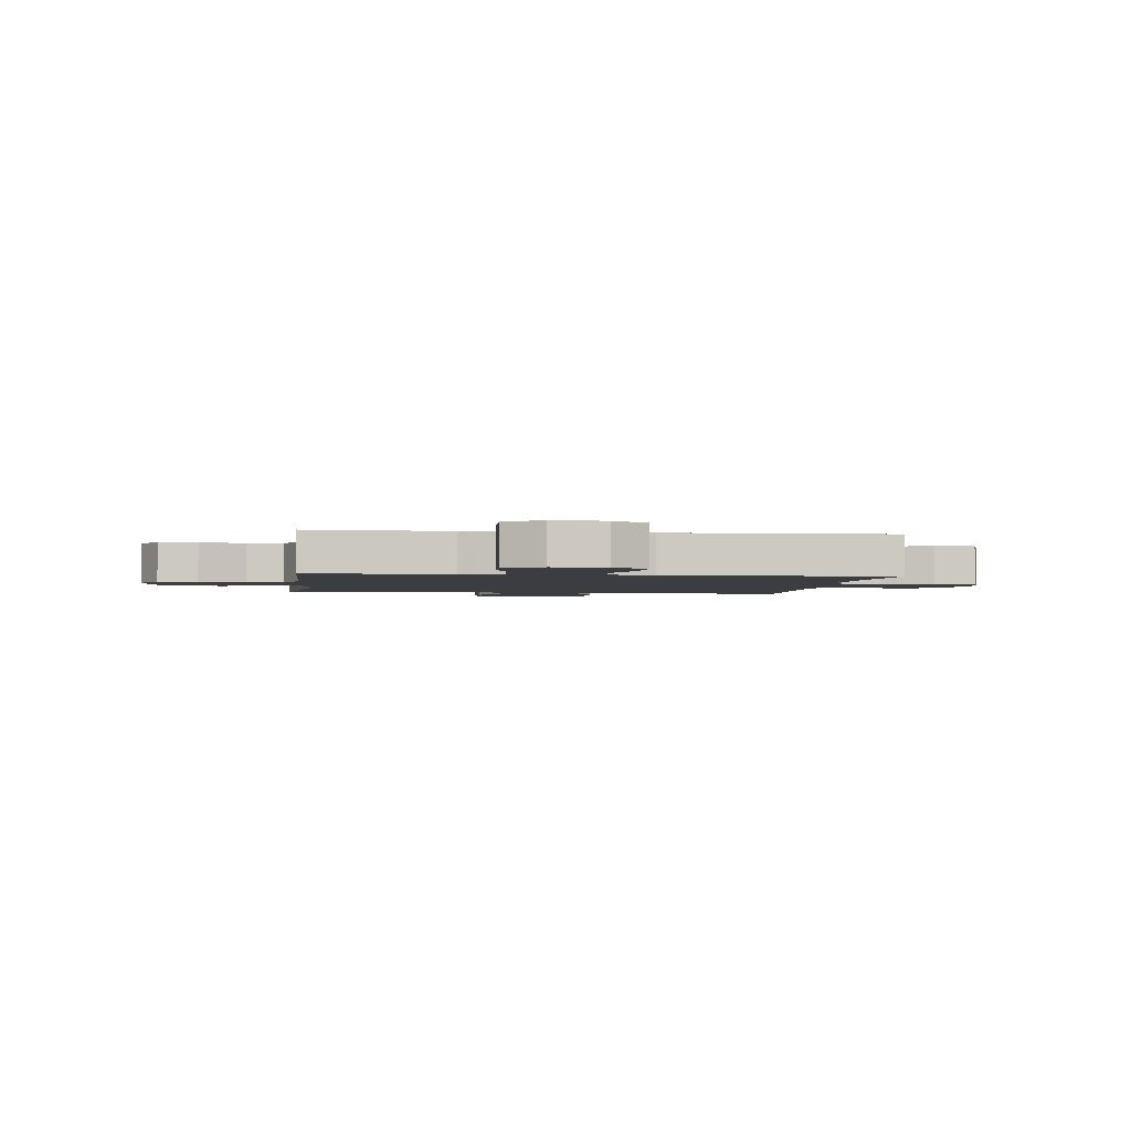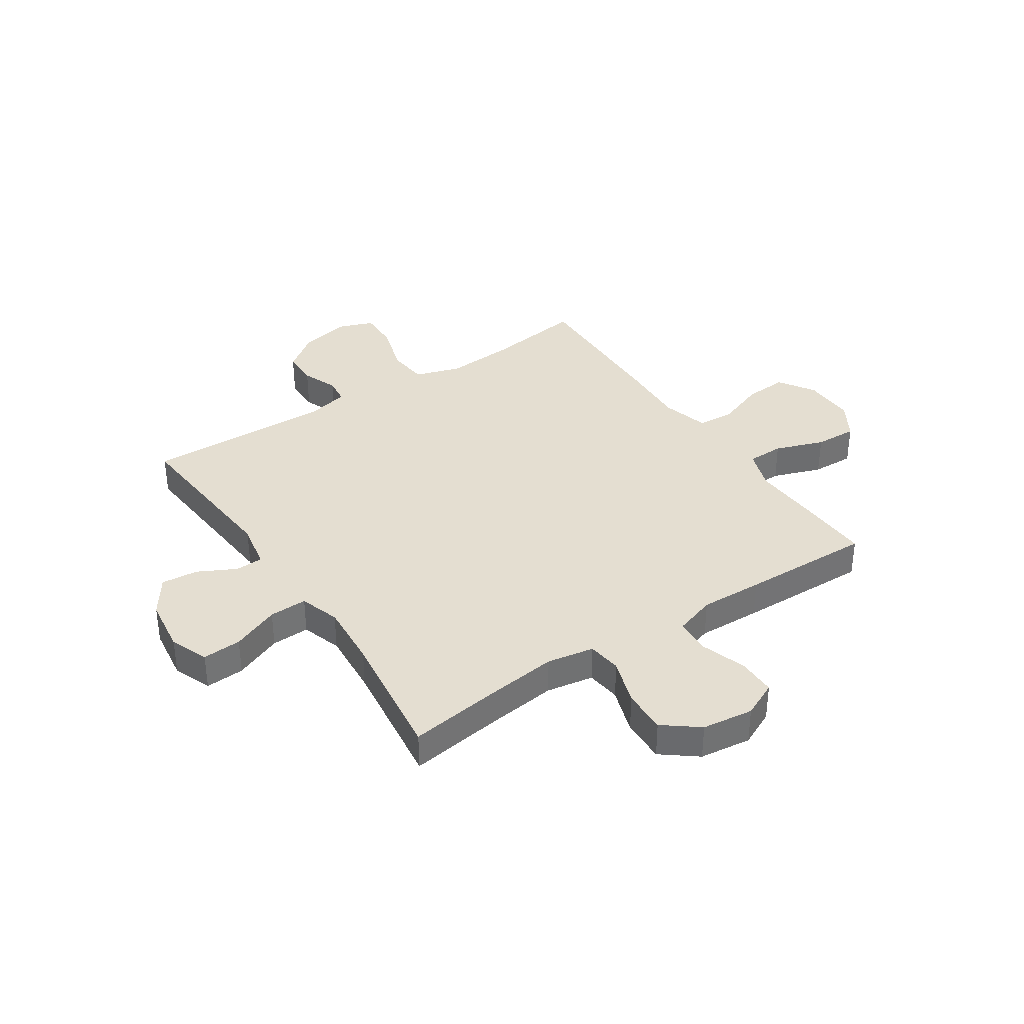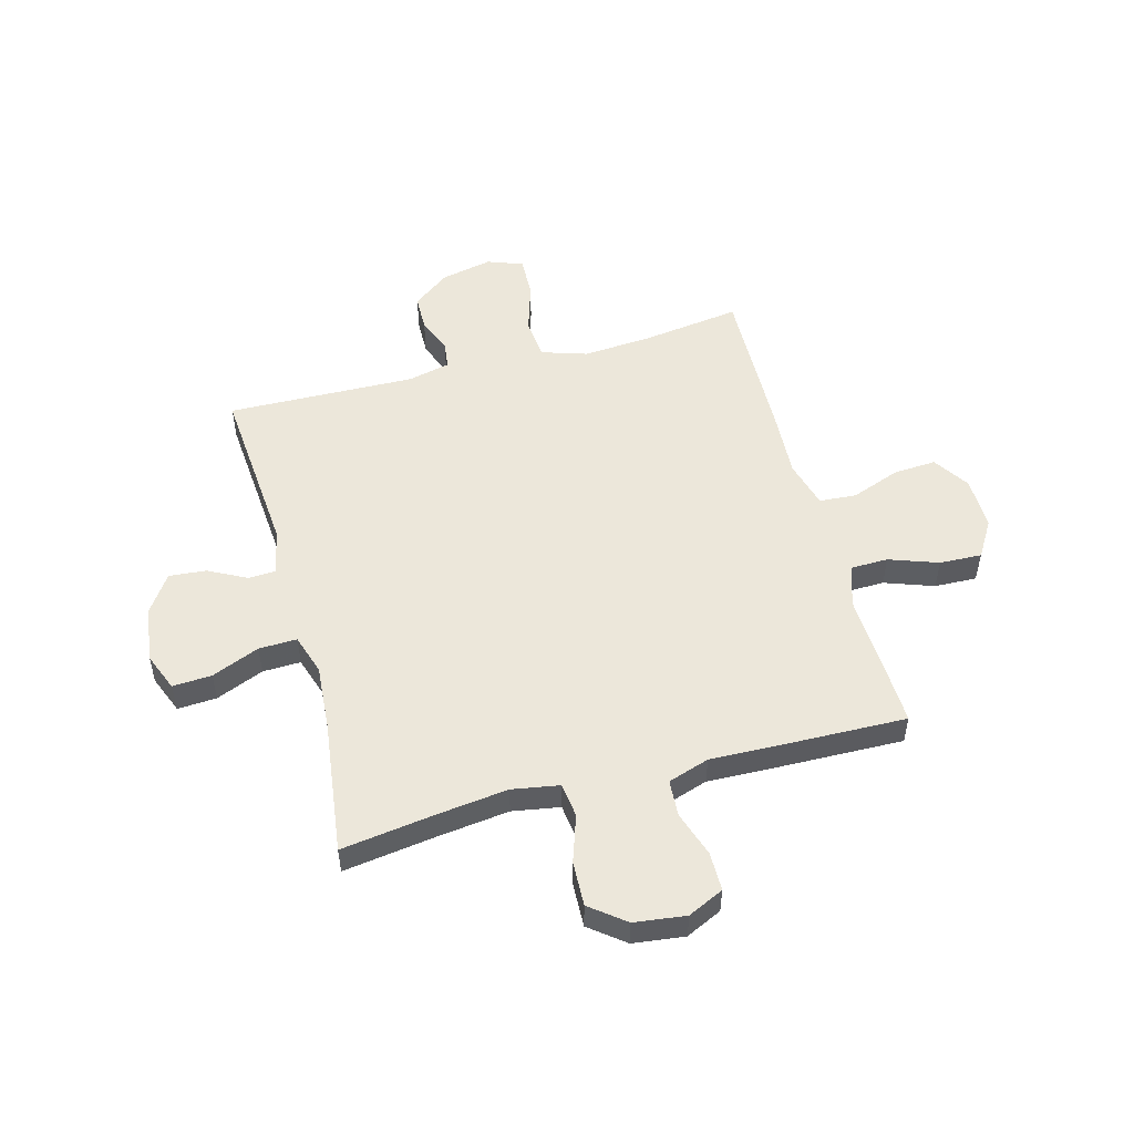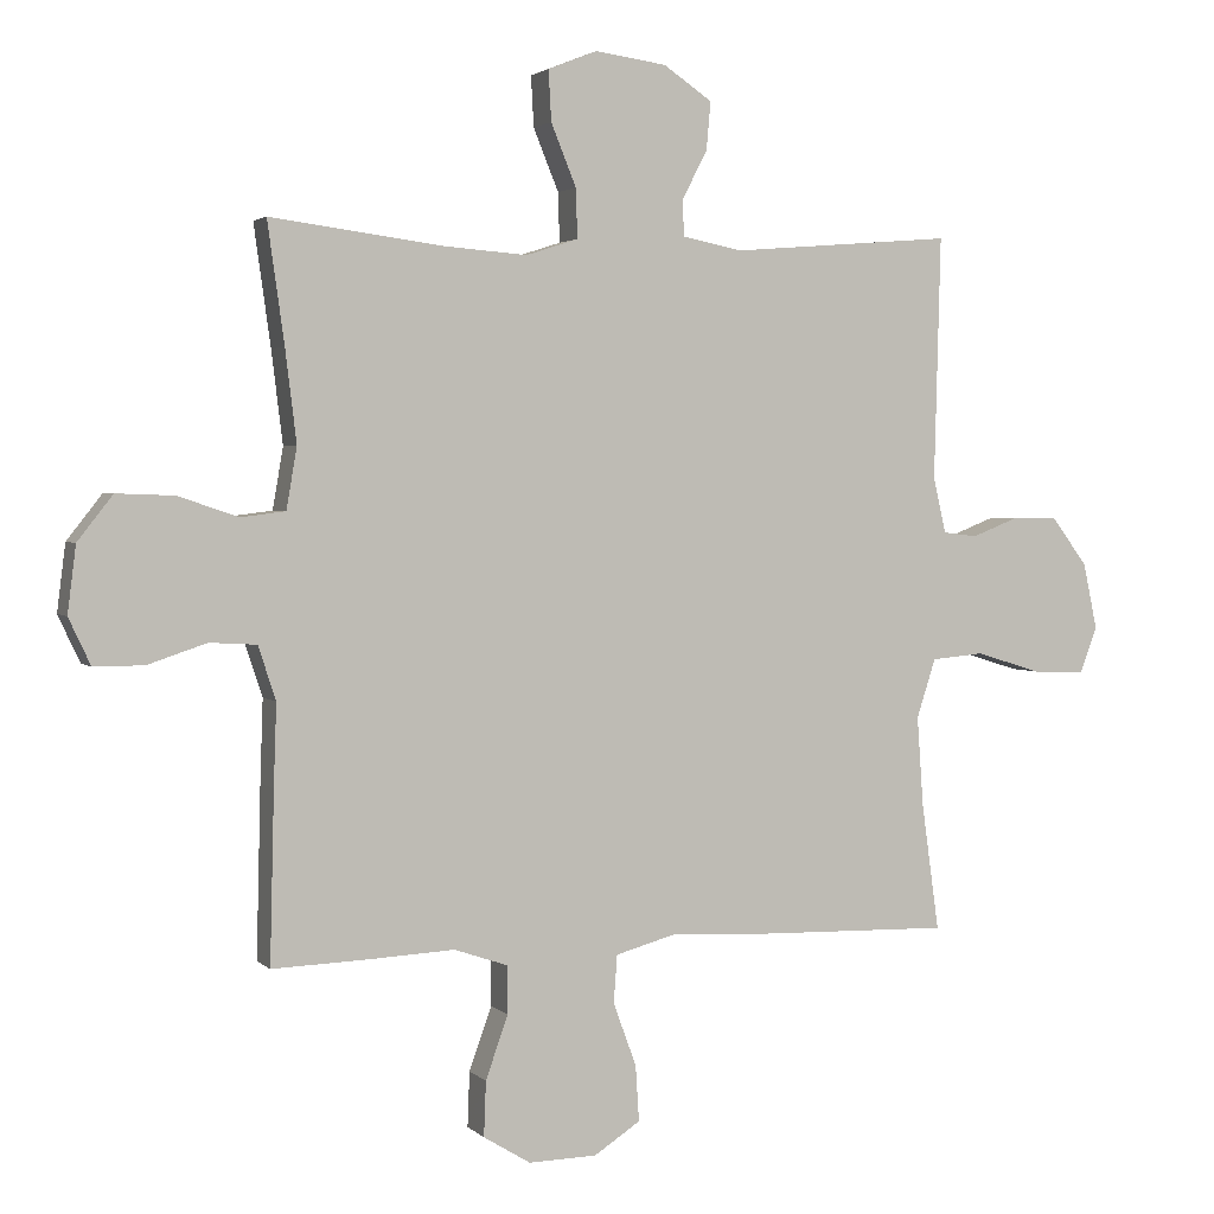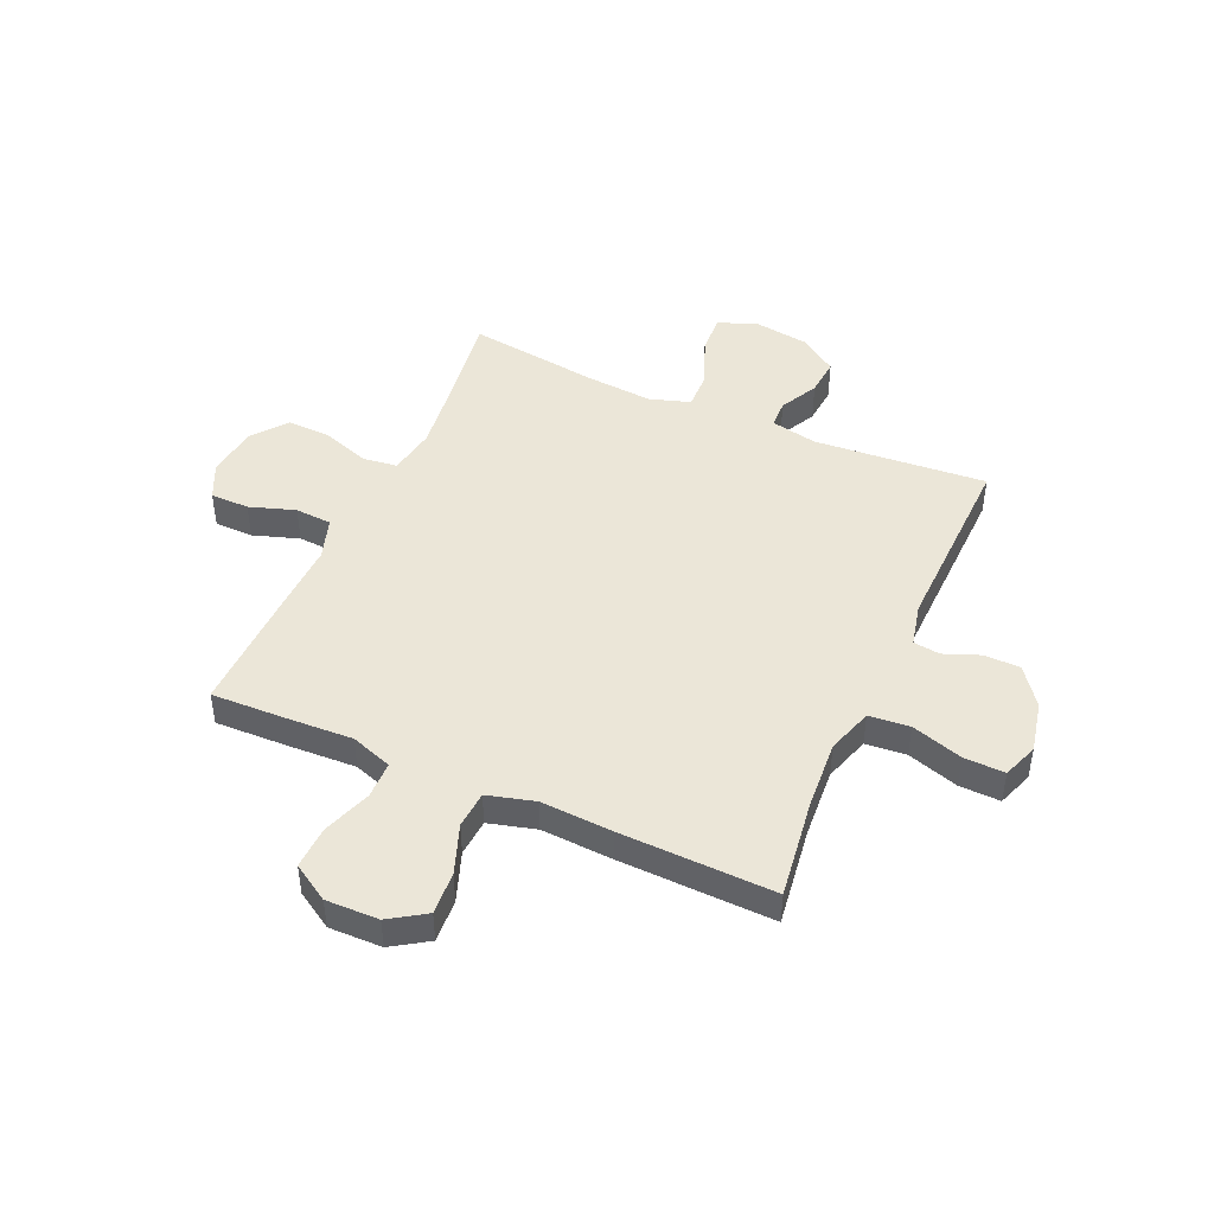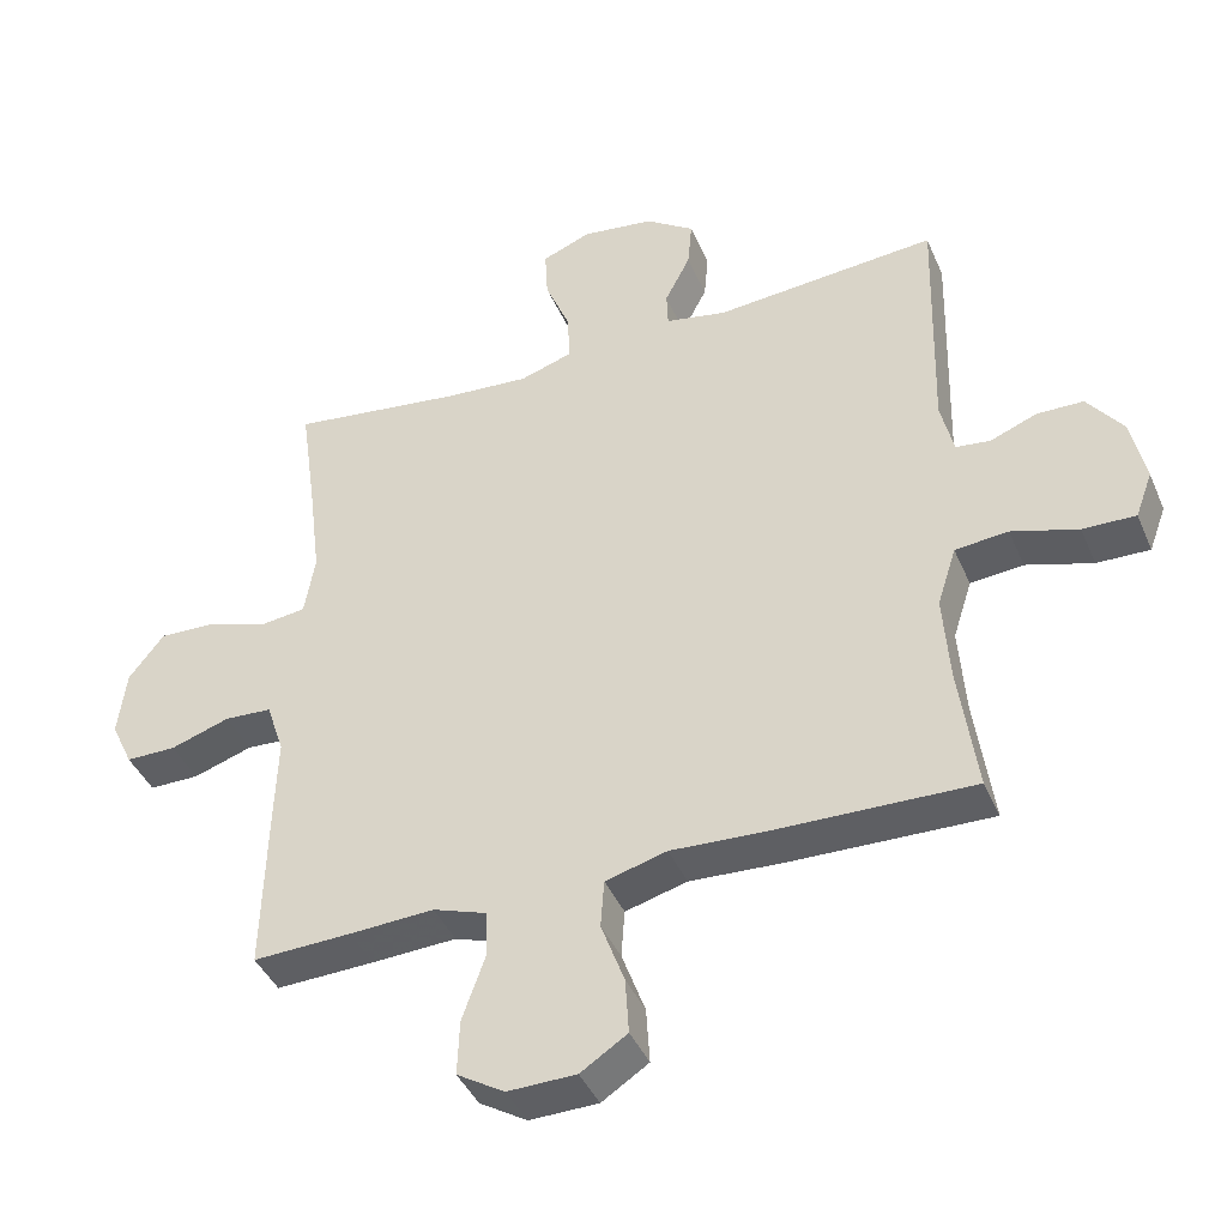
<metadata>
{"format":"obj","ext":"obj","renderer":"f3d","projection":"perspective","resolution":1024,"background":"white","views":[{"elev":-2.4,"azim":172.5,"up":"+Y"},{"elev":36.5,"azim":56.4,"up":"+Y"},{"elev":52.4,"azim":74.9,"up":"+Y"},{"elev":2.5,"azim":158.6,"up":"+Z"},{"elev":46.1,"azim":-156.0,"up":"+Y"},{"elev":-41.6,"azim":-158.0,"up":"+Z"}]}
</metadata>
<code>
v 0.5 0.07 -0.5
v 0.361 0.07 -0.495
v 0.241 0.07 -0.489
v 0.165 0.07 -0.515
v 0.164 0.07 -0.583
v 0.196 0.07 -0.673
v 0.199 0.07 -0.751
v 0.132 0.07 -0.792
v 0.035 0.07 -0.79
v -0.031 0.07 -0.747
v -0.026 0.07 -0.668
v 0.007 0.07 -0.578
v 0.002 0.07 -0.51
v -0.085 0.07 -0.486
v -0.217 0.07 -0.493
v -0.5 0.07 -0.5
v -0.475 0.07 -0.319
v -0.466 0.07 -0.192
v -0.493 0.07 -0.108
v -0.568 0.07 -0.101
v -0.662 0.07 -0.13
v -0.737 0.07 -0.132
v -0.761 0.07 -0.067
v -0.741 0.07 0.027
v -0.69 0.07 0.095
v -0.624 0.07 0.096
v -0.558 0.07 0.07
v -0.509 0.07 0.076
v -0.491 0.07 0.154
v -0.5 0.07 0.5
v -0.184 0.07 0.474
v -0.098 0.07 0.491
v -0.096 0.07 0.542
v -0.132 0.07 0.612
v -0.138 0.07 0.68
v -0.069 0.07 0.727
v 0.033 0.07 0.741
v 0.103 0.07 0.713
v 0.099 0.07 0.641
v 0.063 0.07 0.553
v 0.061 0.07 0.483
v 0.135 0.07 0.459
v 0.255 0.07 0.468
v 0.5 0.07 0.5
v 0.476 0.07 0.329
v 0.46 0.07 0.198
v 0.475 0.07 0.111
v 0.538 0.07 0.103
v 0.624 0.07 0.132
v 0.706 0.07 0.135
v 0.756 0.07 0.071
v 0.768 0.07 -0.024
v 0.737 0.07 -0.09
v 0.666 0.07 -0.09
v 0.582 0.07 -0.062
v 0.515 0.07 -0.066
v 0.49 0.07 -0.142
v 0.494 0.07 -0.258
v 0.5 0 -0.5
v 0.361 0 -0.495
v 0.241 0 -0.489
v 0.165 0 -0.515
v 0.164 0 -0.583
v 0.196 0 -0.673
v 0.199 0 -0.751
v 0.132 0 -0.792
v 0.035 0 -0.79
v -0.031 0 -0.747
v -0.026 0 -0.668
v 0.007 0 -0.578
v 0.002 0 -0.51
v -0.085 0 -0.486
v -0.217 0 -0.493
v -0.5 0 -0.5
v -0.475 0 -0.319
v -0.466 0 -0.192
v -0.493 0 -0.108
v -0.568 0 -0.101
v -0.662 0 -0.13
v -0.737 0 -0.132
v -0.761 0 -0.067
v -0.741 0 0.027
v -0.69 0 0.095
v -0.624 0 0.096
v -0.558 0 0.07
v -0.509 0 0.076
v -0.491 0 0.154
v -0.5 0 0.5
v -0.184 0 0.474
v -0.098 0 0.491
v -0.096 0 0.542
v -0.132 0 0.612
v -0.138 0 0.68
v -0.069 0 0.727
v 0.033 0 0.741
v 0.103 0 0.713
v 0.099 0 0.641
v 0.063 0 0.553
v 0.061 0 0.483
v 0.135 0 0.459
v 0.255 0 0.468
v 0.5 0 0.5
v 0.476 0 0.329
v 0.46 0 0.198
v 0.475 0 0.111
v 0.538 0 0.103
v 0.624 0 0.132
v 0.706 0 0.135
v 0.756 0 0.071
v 0.768 0 -0.024
v 0.737 0 -0.09
v 0.666 0 -0.09
v 0.582 0 -0.062
v 0.515 0 -0.066
v 0.49 0 -0.142
v 0.494 0 -0.258
f 57 58 1 2
f 56 57 2 3
f 52 53 54 55
f 52 55 56
f 51 52 56
f 48 49 50 51
f 47 48 51 56
f 43 44 45
f 42 43 45 46
f 41 42 46 47
f 37 38 39 40
f 37 40 41
f 36 37 41
f 33 34 35 36
f 32 33 36 41
f 31 32 41 47
f 29 30 31 47
f 24 25 26 27
f 24 27 28
f 23 24 28
f 20 21 22 23
f 19 20 23 28
f 18 19 28 29
f 14 15 16 17
f 13 14 17 18
f 9 10 11 12
f 9 12 13
f 8 9 13
f 5 6 7 8
f 4 5 8 13
f 18 29 47 56
f 13 18 56
f 3 4 13 56
f 60 59 116 115
f 61 60 115 114
f 113 112 111 110
f 114 113 110
f 114 110 109
f 109 108 107 106
f 114 109 106 105
f 103 102 101
f 104 103 101 100
f 105 104 100 99
f 98 97 96 95
f 99 98 95
f 99 95 94
f 94 93 92 91
f 99 94 91 90
f 105 99 90 89
f 105 89 88 87
f 85 84 83 82
f 86 85 82
f 86 82 81
f 81 80 79 78
f 86 81 78 77
f 87 86 77 76
f 75 74 73 72
f 76 75 72 71
f 70 69 68 67
f 71 70 67
f 71 67 66
f 66 65 64 63
f 71 66 63 62
f 114 105 87 76
f 114 76 71
f 114 71 62 61
f 1 59 60 2
f 2 60 61 3
f 3 61 62 4
f 4 62 63 5
f 5 63 64 6
f 6 64 65 7
f 7 65 66 8
f 8 66 67 9
f 9 67 68 10
f 10 68 69 11
f 11 69 70 12
f 12 70 71 13
f 13 71 72 14
f 14 72 73 15
f 15 73 74 16
f 16 74 75 17
f 17 75 76 18
f 18 76 77 19
f 19 77 78 20
f 20 78 79 21
f 21 79 80 22
f 22 80 81 23
f 23 81 82 24
f 24 82 83 25
f 25 83 84 26
f 26 84 85 27
f 27 85 86 28
f 28 86 87 29
f 29 87 88 30
f 30 88 89 31
f 31 89 90 32
f 32 90 91 33
f 33 91 92 34
f 34 92 93 35
f 35 93 94 36
f 36 94 95 37
f 37 95 96 38
f 38 96 97 39
f 39 97 98 40
f 40 98 99 41
f 41 99 100 42
f 42 100 101 43
f 43 101 102 44
f 44 102 103 45
f 45 103 104 46
f 46 104 105 47
f 47 105 106 48
f 48 106 107 49
f 49 107 108 50
f 50 108 109 51
f 51 109 110 52
f 52 110 111 53
f 53 111 112 54
f 54 112 113 55
f 55 113 114 56
f 56 114 115 57
f 57 115 116 58
f 58 116 59 1

</code>
